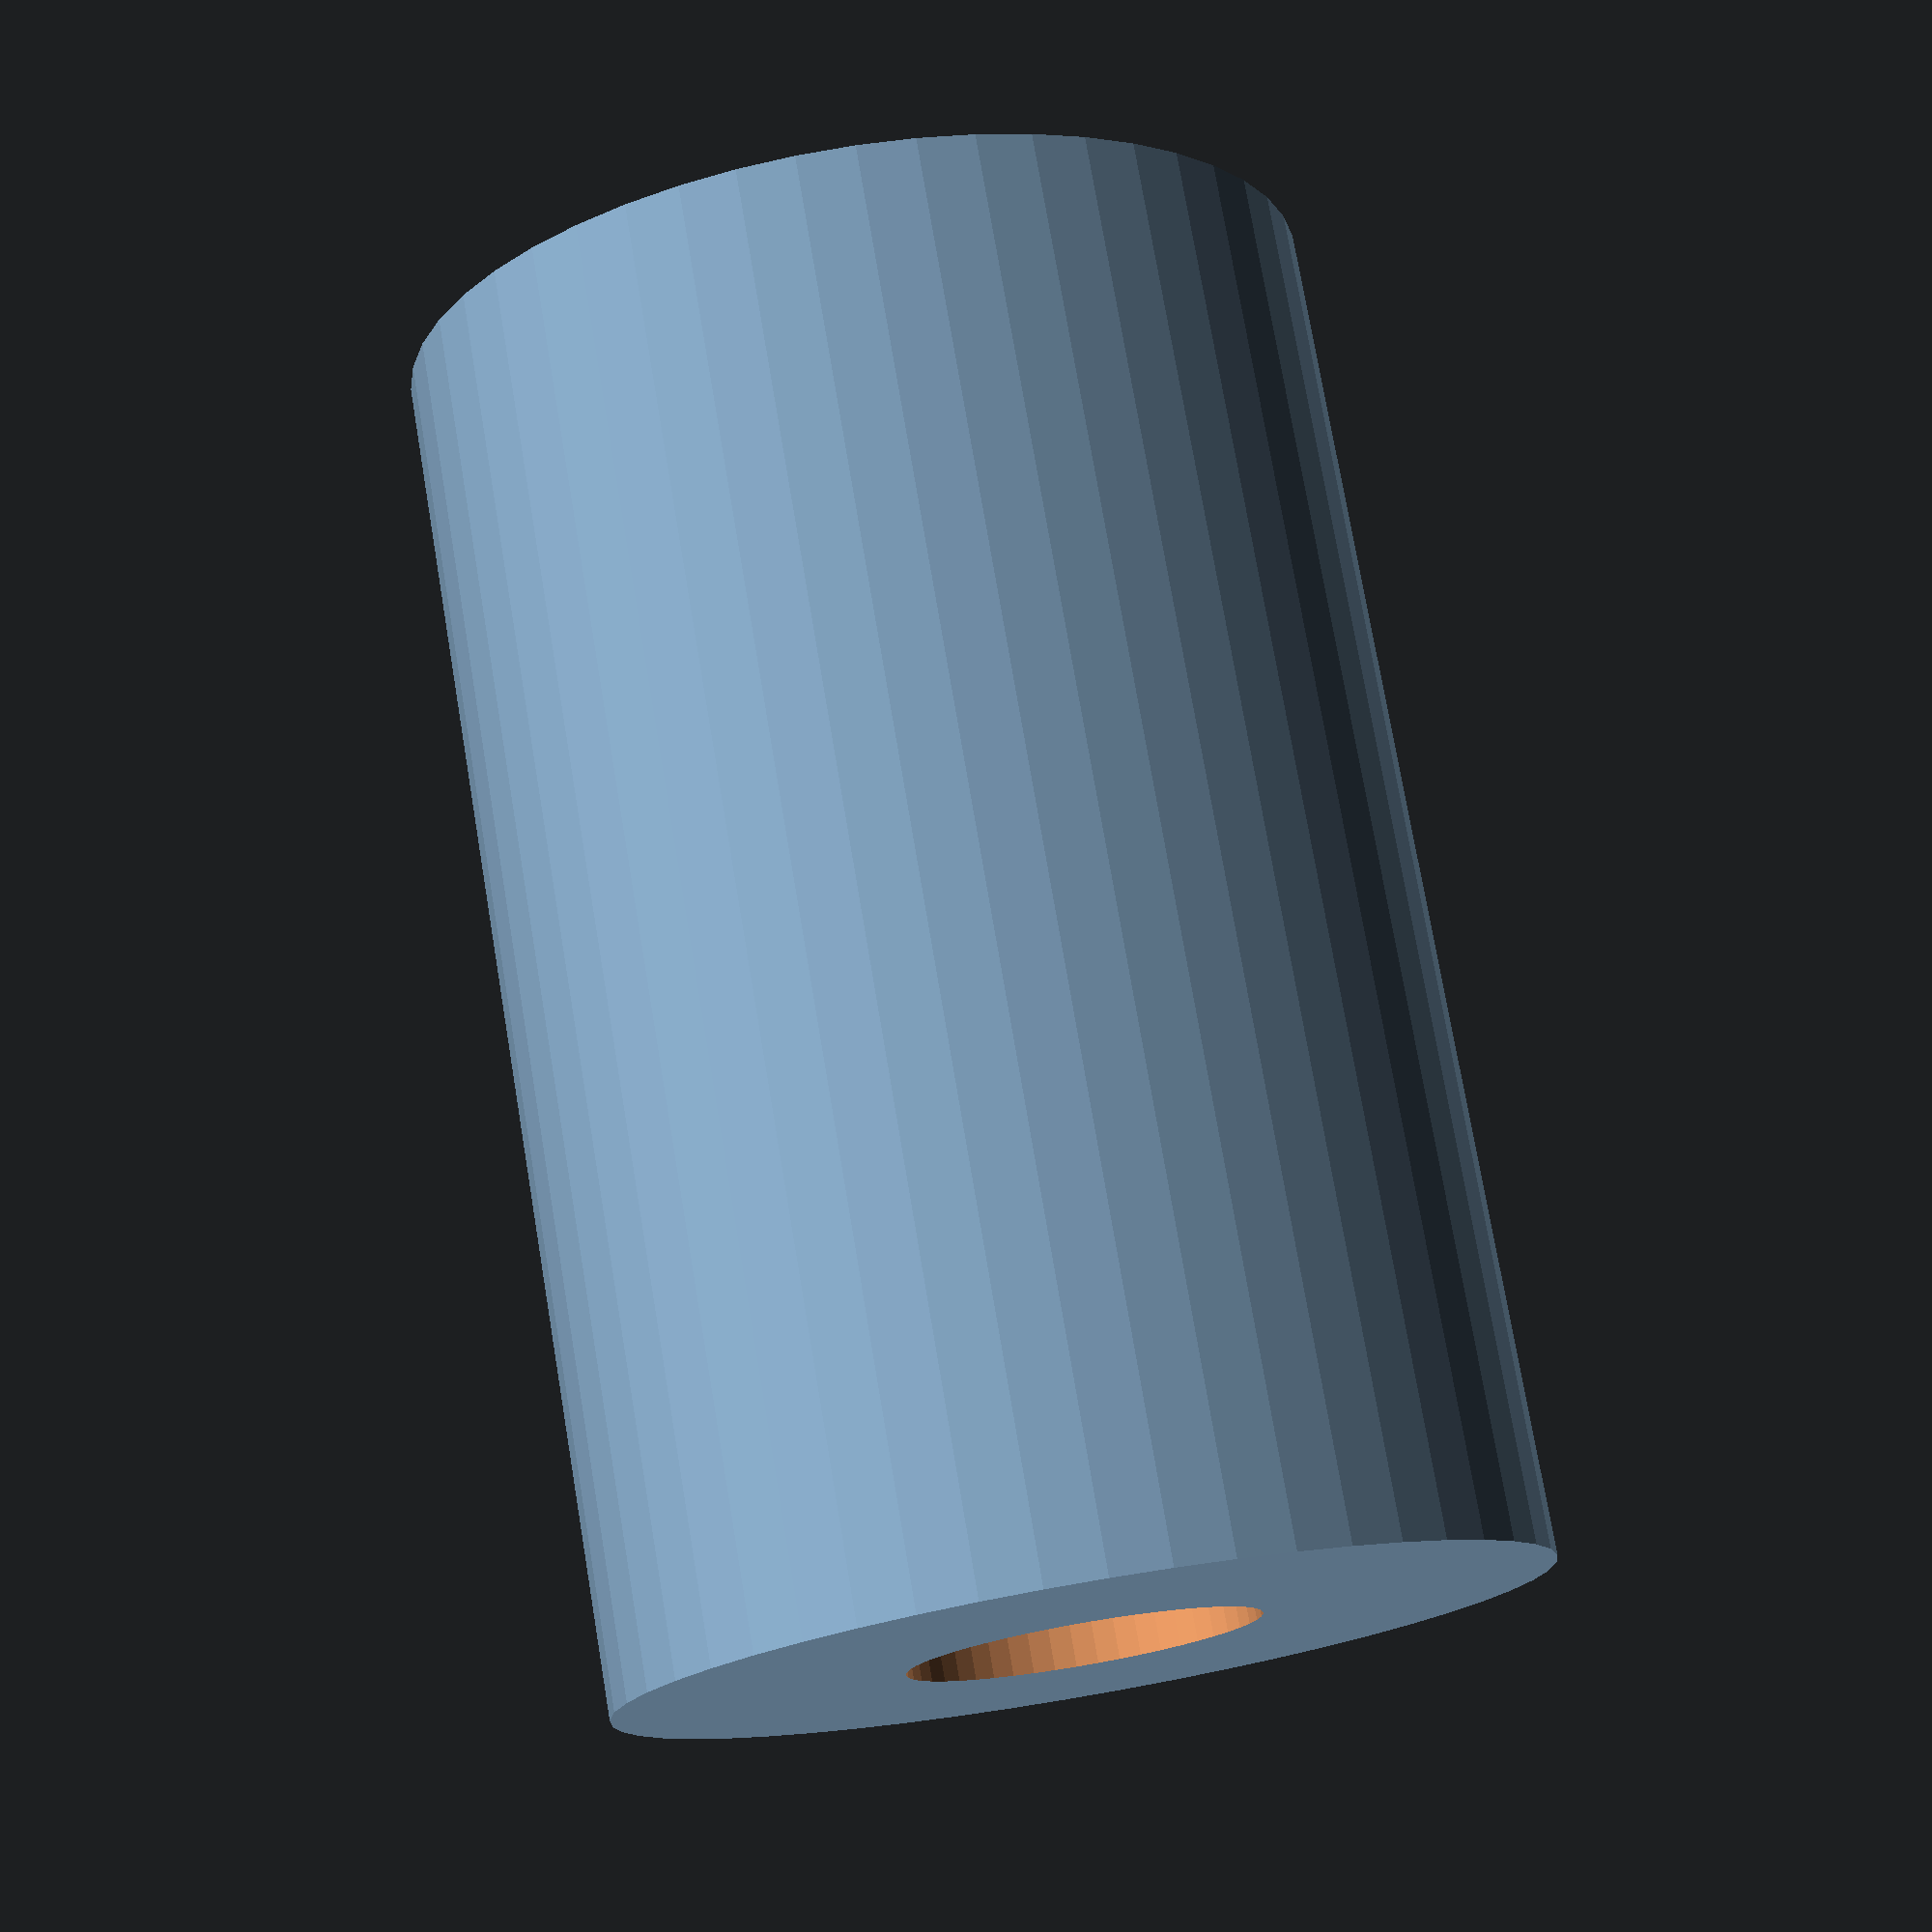
<openscad>
$fn = 50;


difference() {
	union() {
		translate(v = [0, 0, -27.5000000000]) {
			cylinder(h = 55, r = 18.5000000000);
		}
	}
	union() {
		translate(v = [0, 0, -100.0000000000]) {
			cylinder(h = 200, r = 7);
		}
	}
}
</openscad>
<views>
elev=104.9 azim=192.1 roll=189.6 proj=p view=wireframe
</views>
